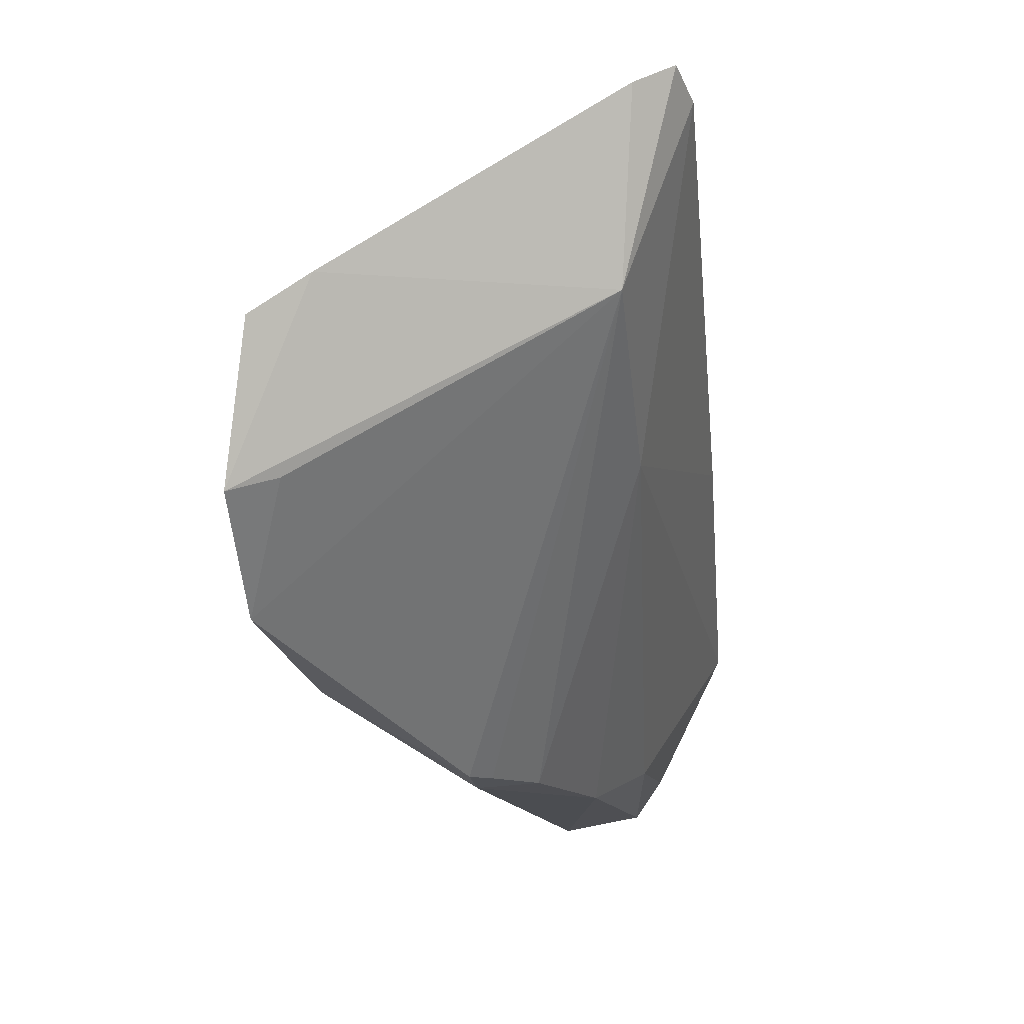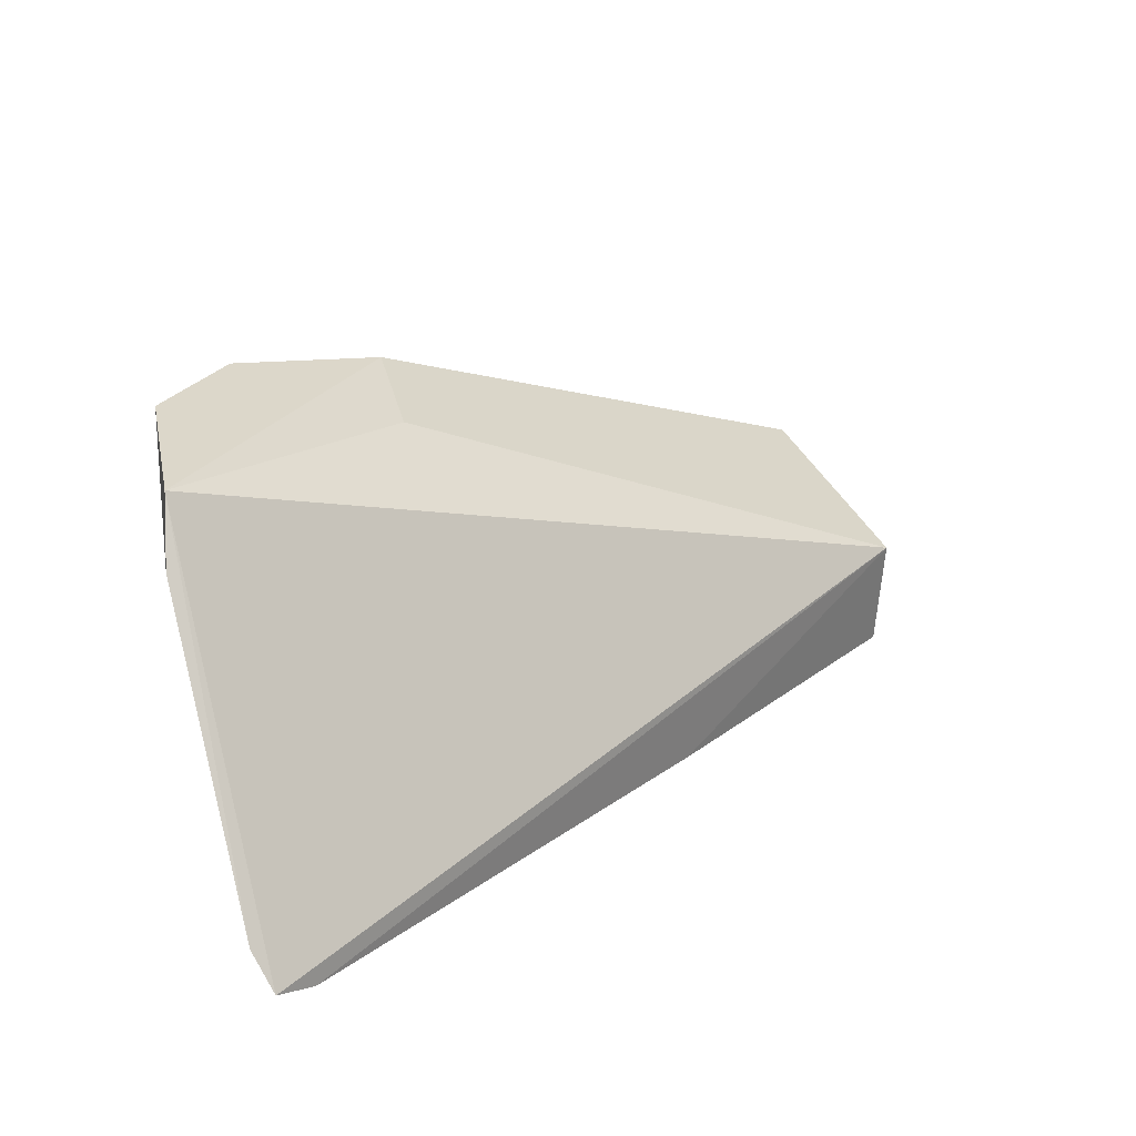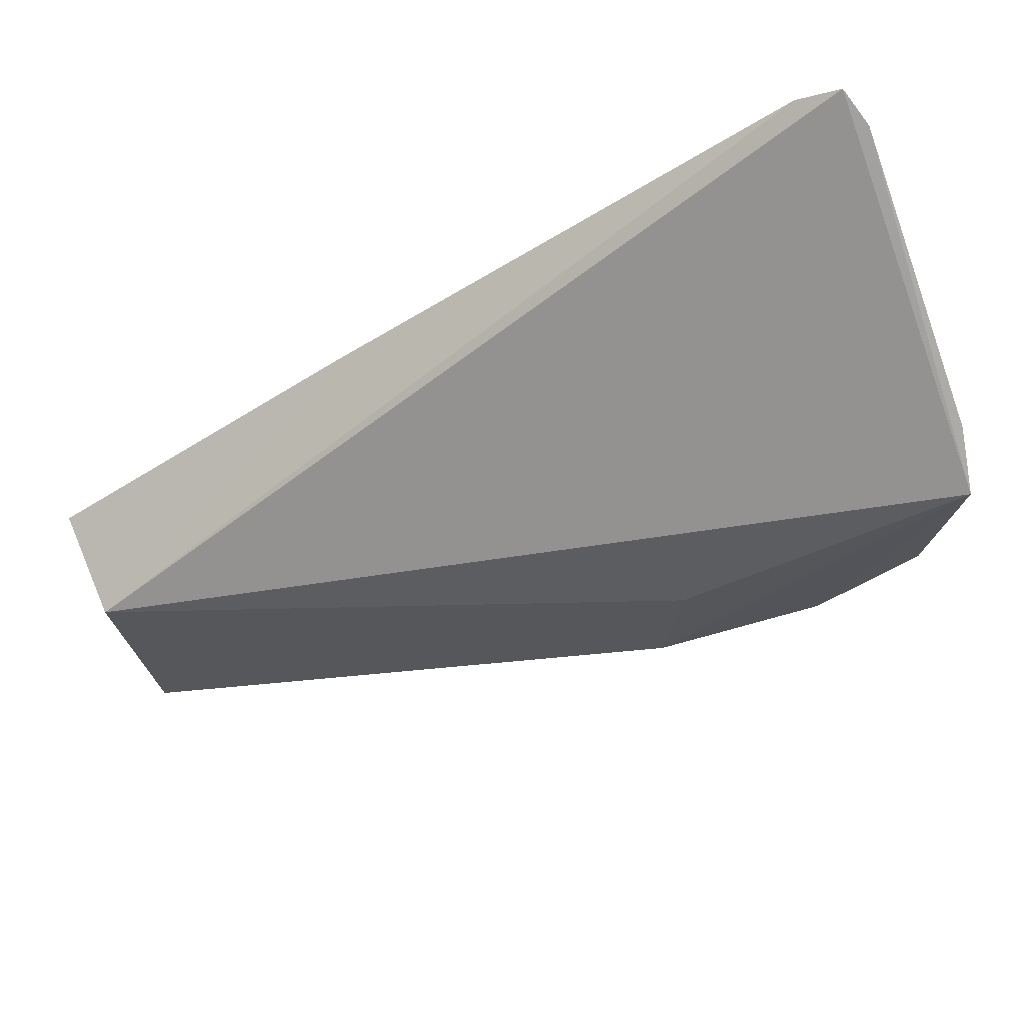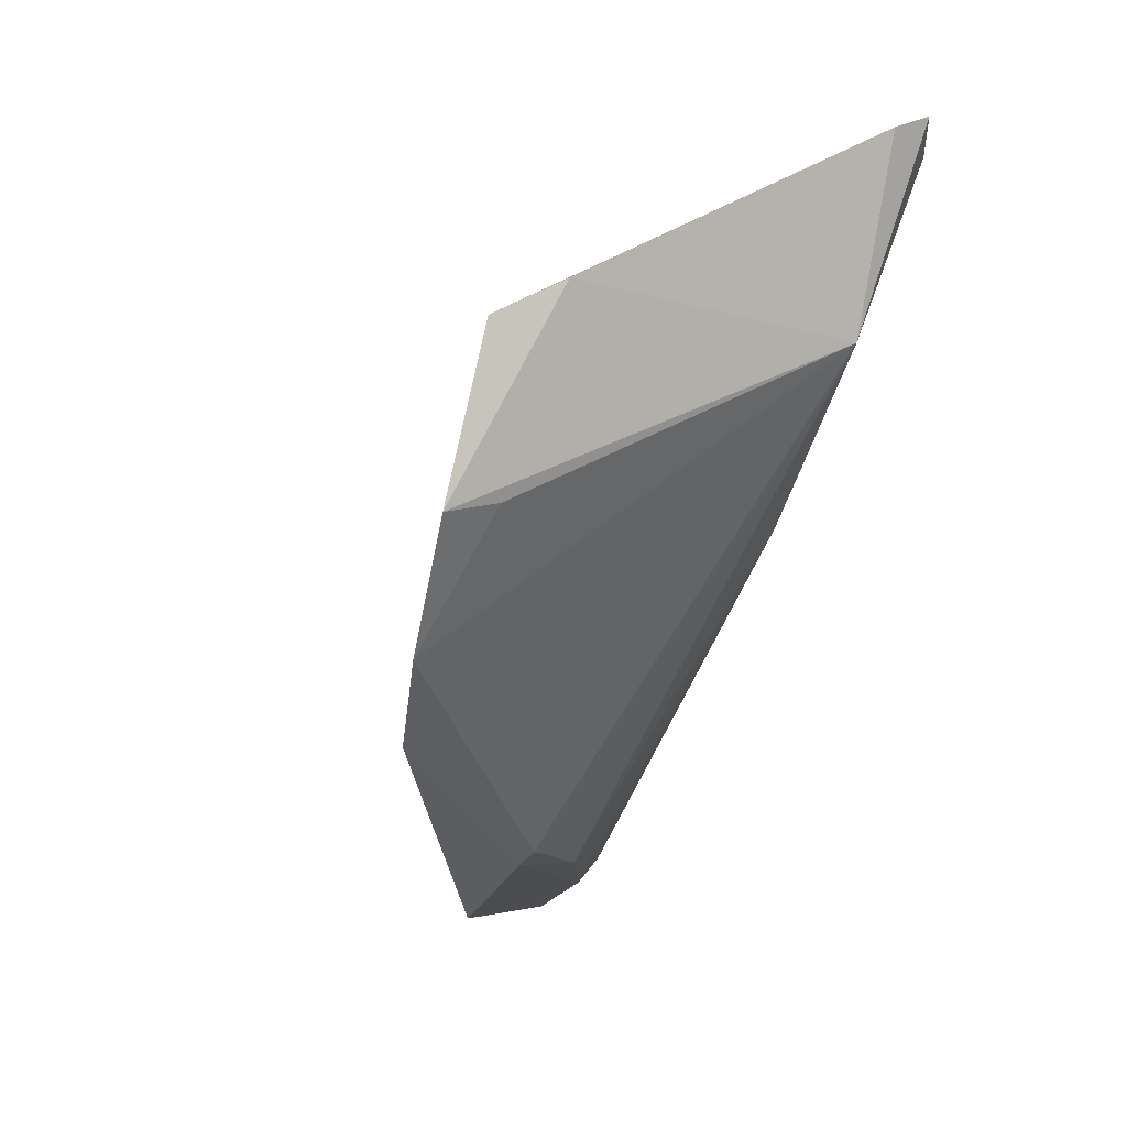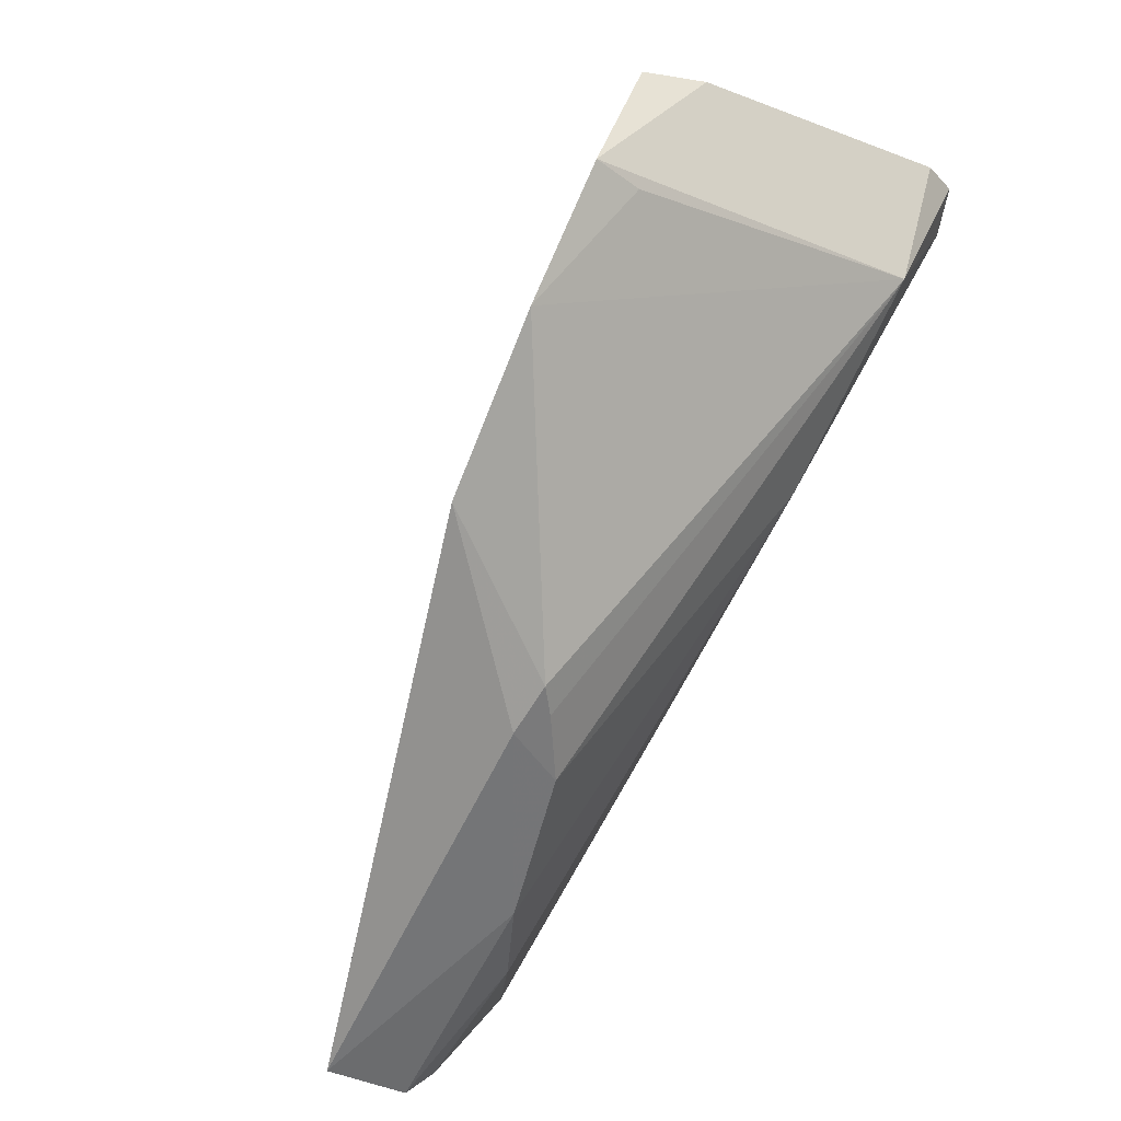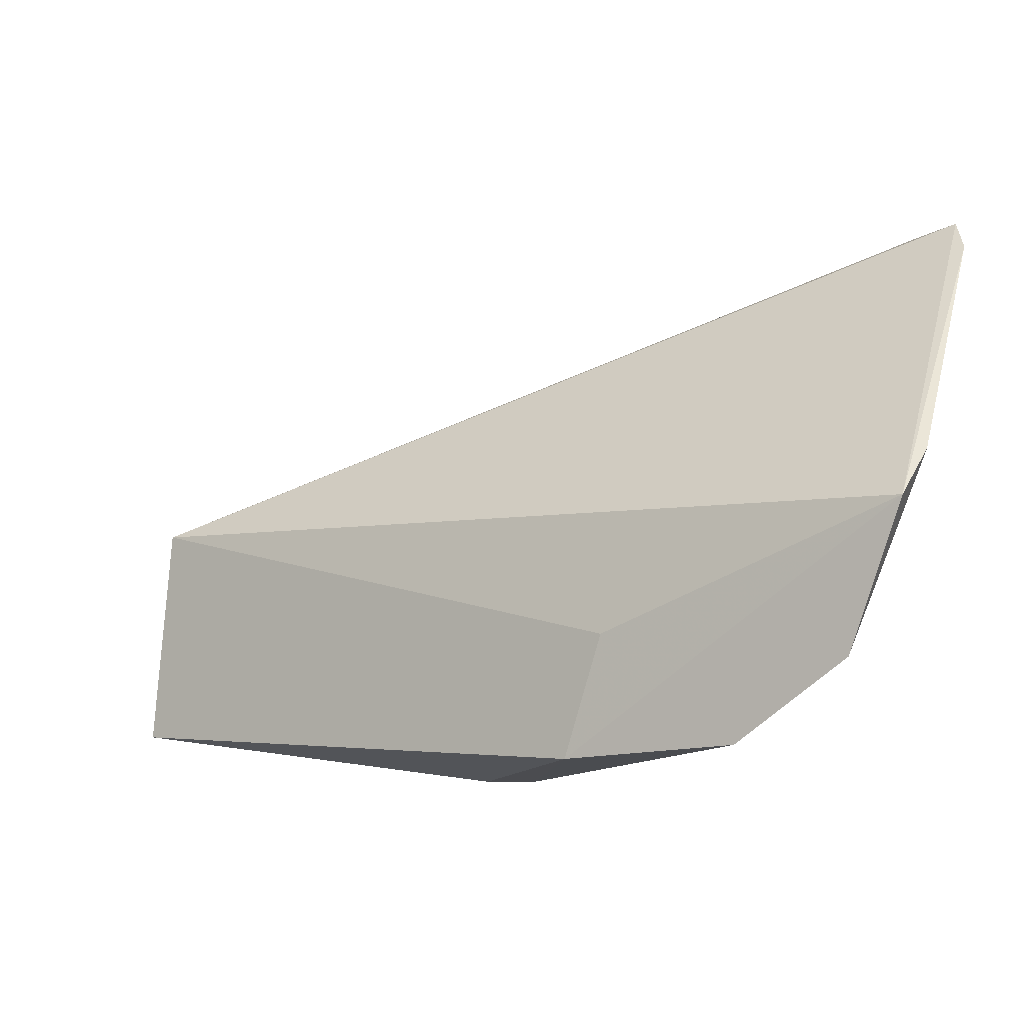
<metadata>
{"format":"obj","ext":"obj","renderer":"f3d","projection":"perspective","resolution":1024,"background":"white","views":[{"elev":-13.4,"azim":-83.3,"up":"+Z"},{"elev":22.9,"azim":-27.1,"up":"+Y"},{"elev":79.2,"azim":156.3,"up":"+Z"},{"elev":-14.1,"azim":-106.2,"up":"+Z"},{"elev":-57.7,"azim":-122.3,"up":"+Z"},{"elev":12.1,"azim":-162.6,"up":"+Z"}]}
</metadata>
<code>
v 0.008047 -0.256 -0.1869
v 0.007432 -0.2268 -0.2406
v 0.00813 -0.2232 -0.1827
v -0.2378 -0.1457 -0.1378
v -0.2249 -0.2384 -0.1307
v -0.1477 -0.1478 -0.2187
v 0.00755 -0.203 -0.245
v -0.03641 -0.232 -0.2304
v -0.2377 -0.2533 -0.0768
v -0.1556 -0.1556 -0.1841
v -0.1968 -0.1392 -0.207
v 0.007436 -0.2351 -0.2288
v -0.1677 -0.2393 -0.1611
v -0.1272 -0.187 -0.2407
v -0.08632 -0.2572 -0.1438
v -0.2416 -0.1632 -0.1287
v -0.2258 -0.2571 -0.08172
v -0.06256 -0.2181 -0.2408
v -0.1123 -0.1873 -0.2423
v -0.1043 -0.2045 -0.2403
v -0.2415 -0.2426 -0.08255
v -0.2264 -0.1388 -0.18
v -0.1204 -0.1928 -0.2405
v -0.2241 -0.1525 -0.1762
f 7 1 2
f 7 3 1
f 7 6 3
f 9 3 4
f 10 6 4
f 10 4 3
f 10 3 6
f 11 4 6
f 12 8 2
f 12 2 1
f 12 1 8
f 13 8 1
f 14 11 6
f 14 5 11
f 15 1 3
f 15 13 1
f 17 9 5
f 17 5 13
f 17 13 15
f 17 15 3
f 17 3 9
f 18 7 2
f 18 2 8
f 18 8 13
f 19 14 6
f 19 6 7
f 19 7 18
f 20 13 5
f 20 18 13
f 20 19 18
f 20 14 19
f 21 9 4
f 21 4 16
f 21 16 5
f 21 5 9
f 22 5 16
f 22 16 4
f 22 4 11
f 23 20 5
f 23 5 14
f 23 14 20
f 24 22 11
f 24 11 5
f 24 5 22

</code>
